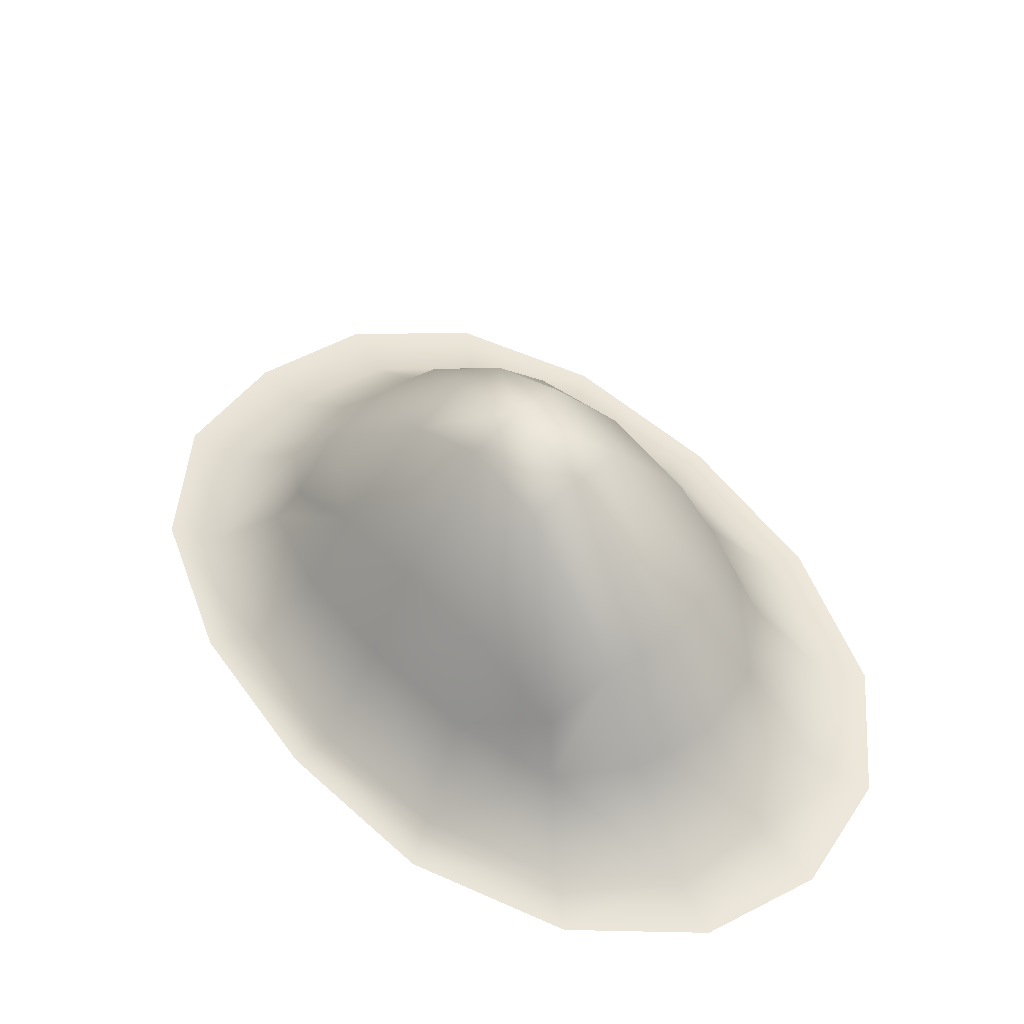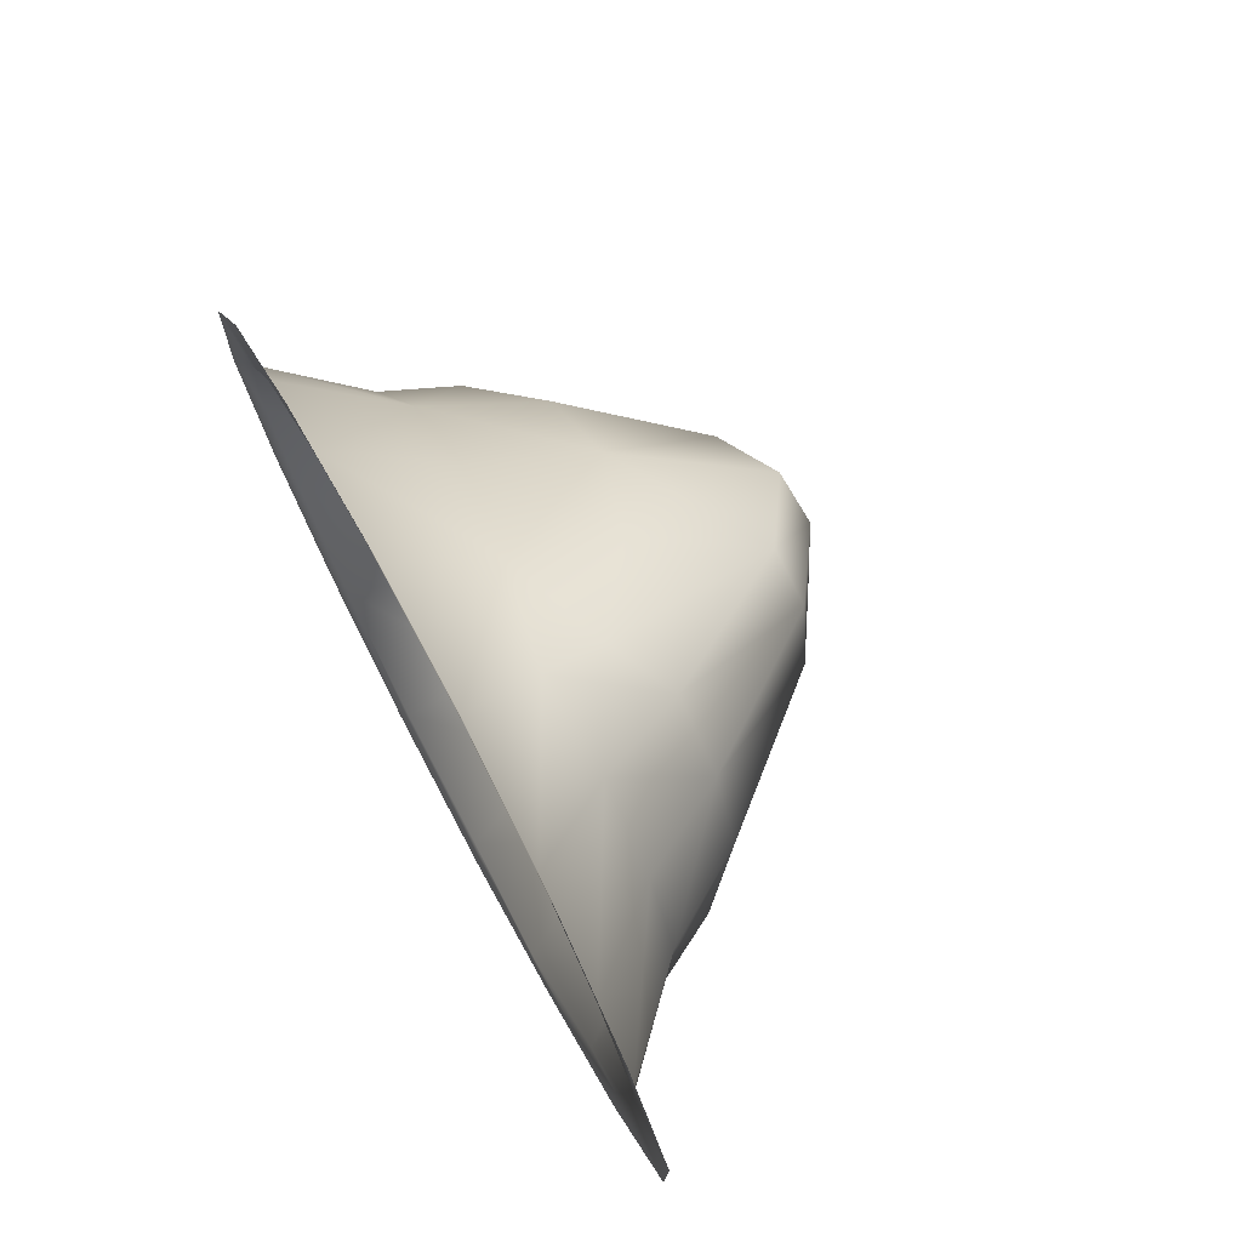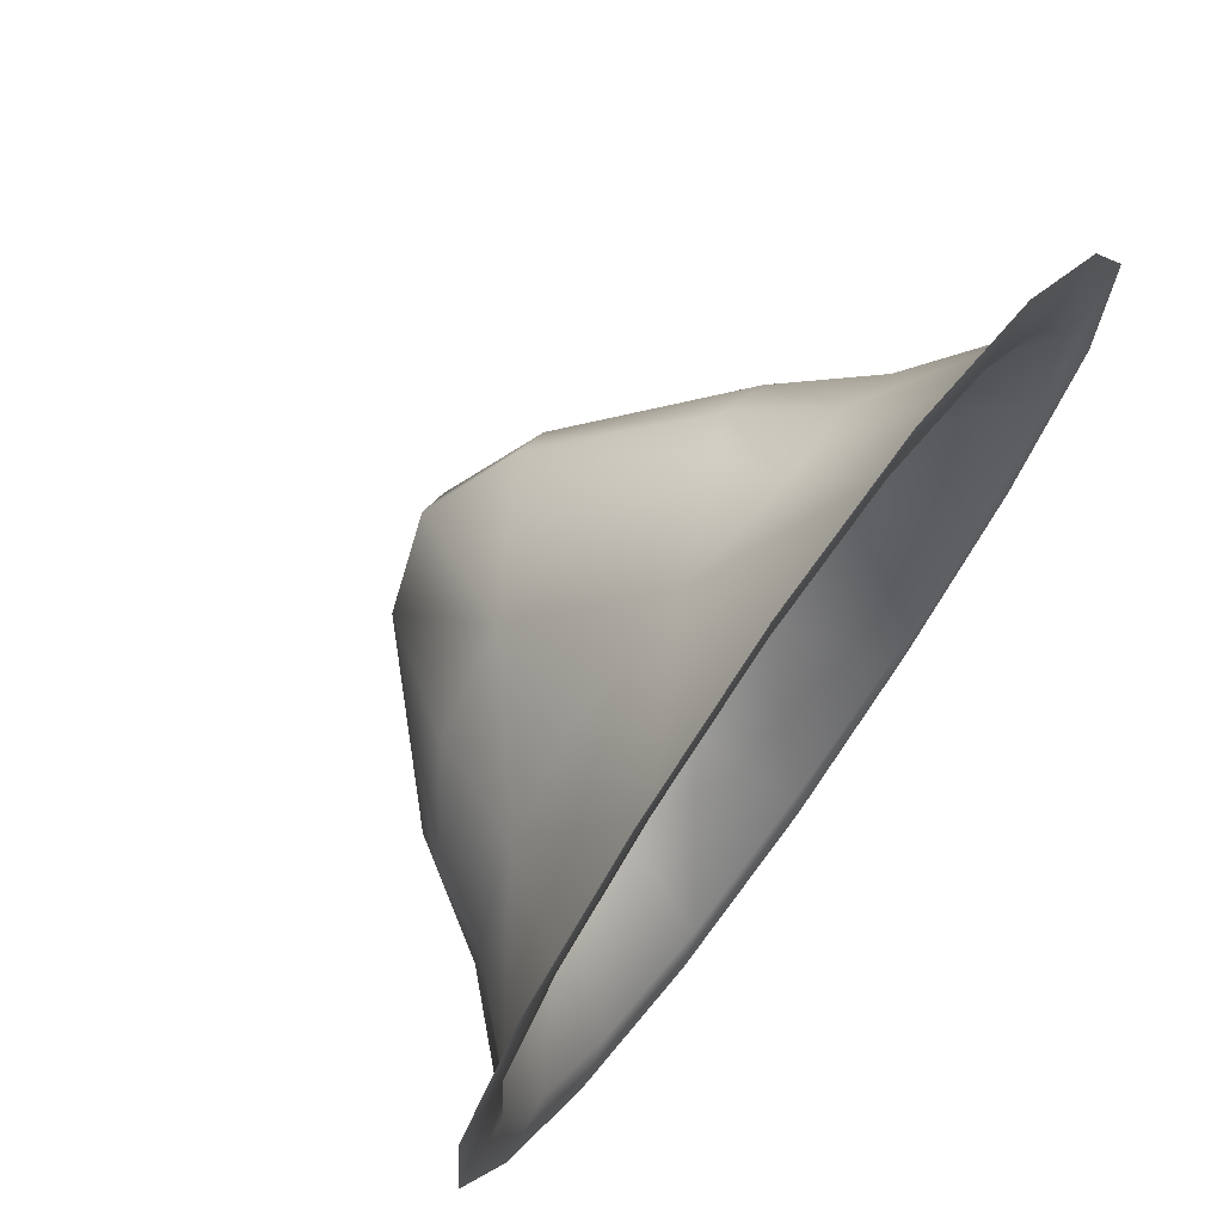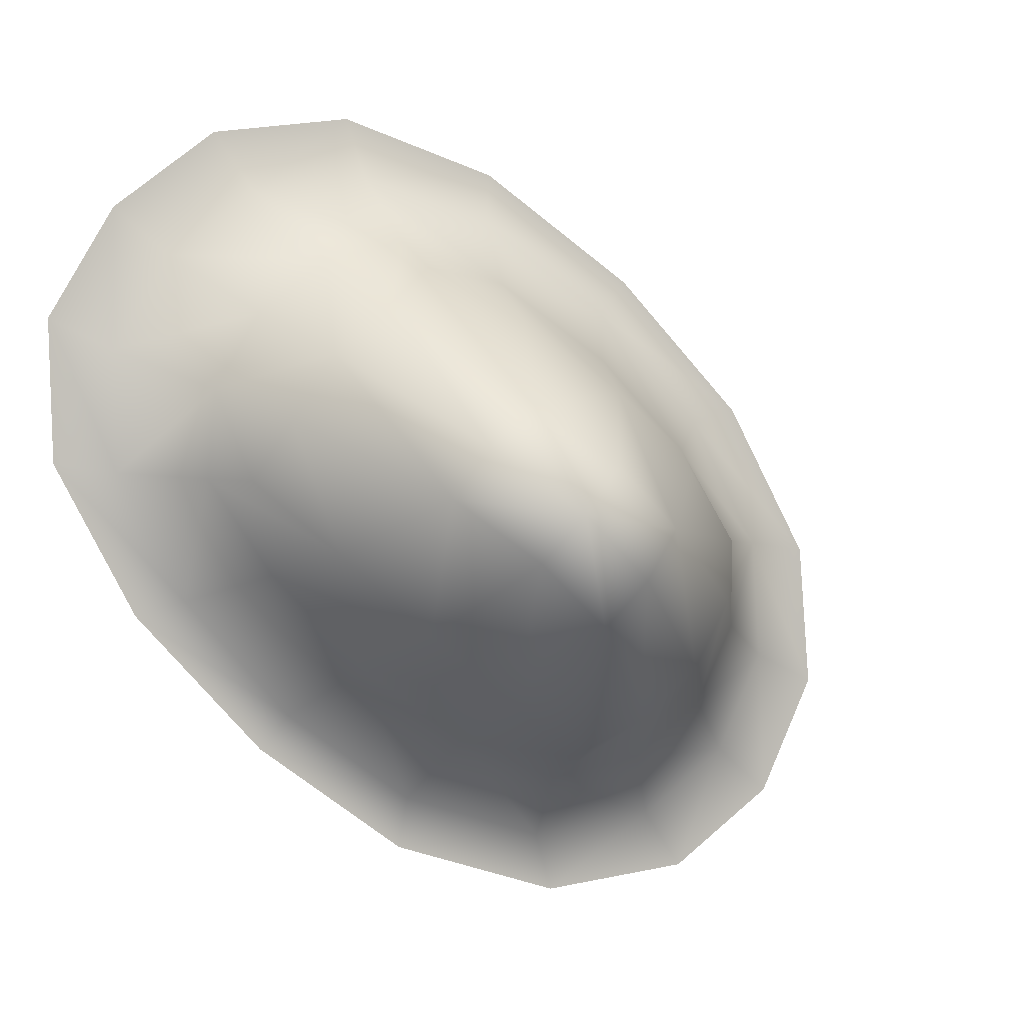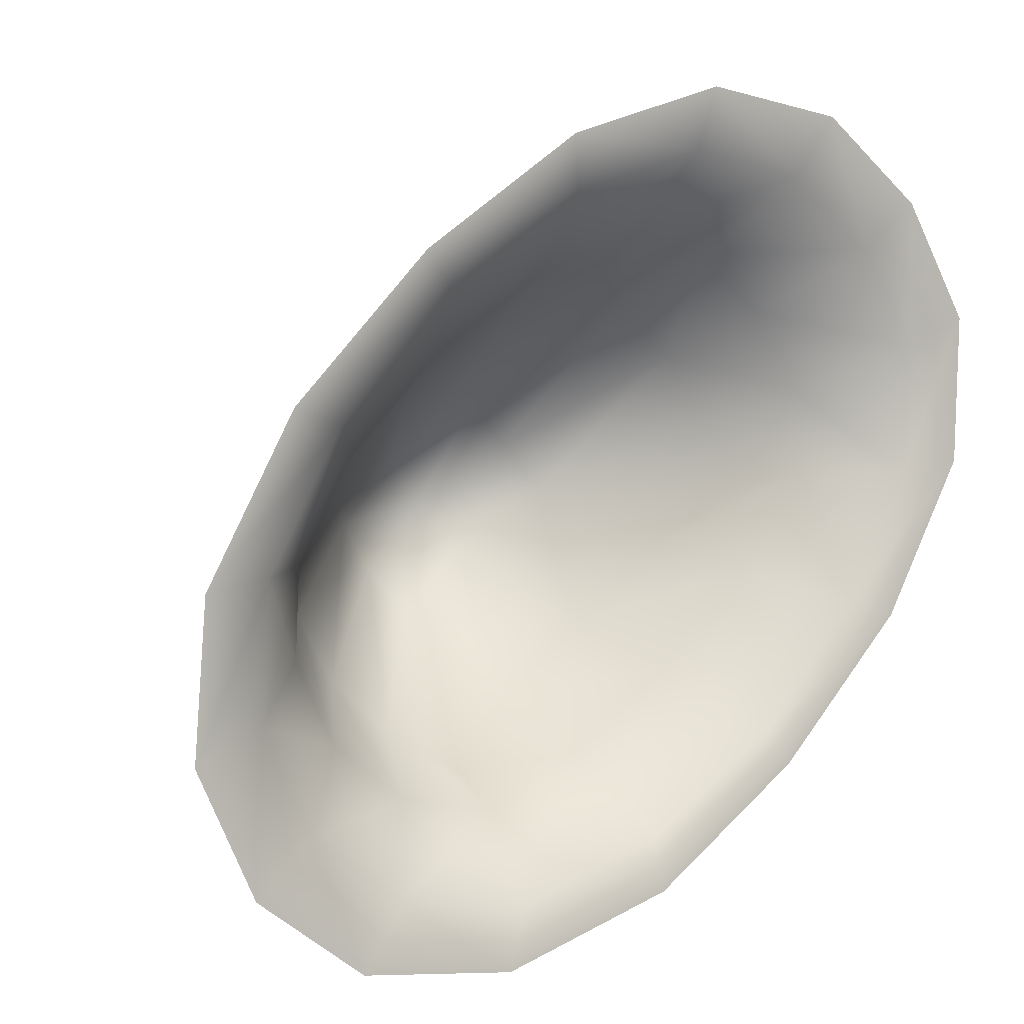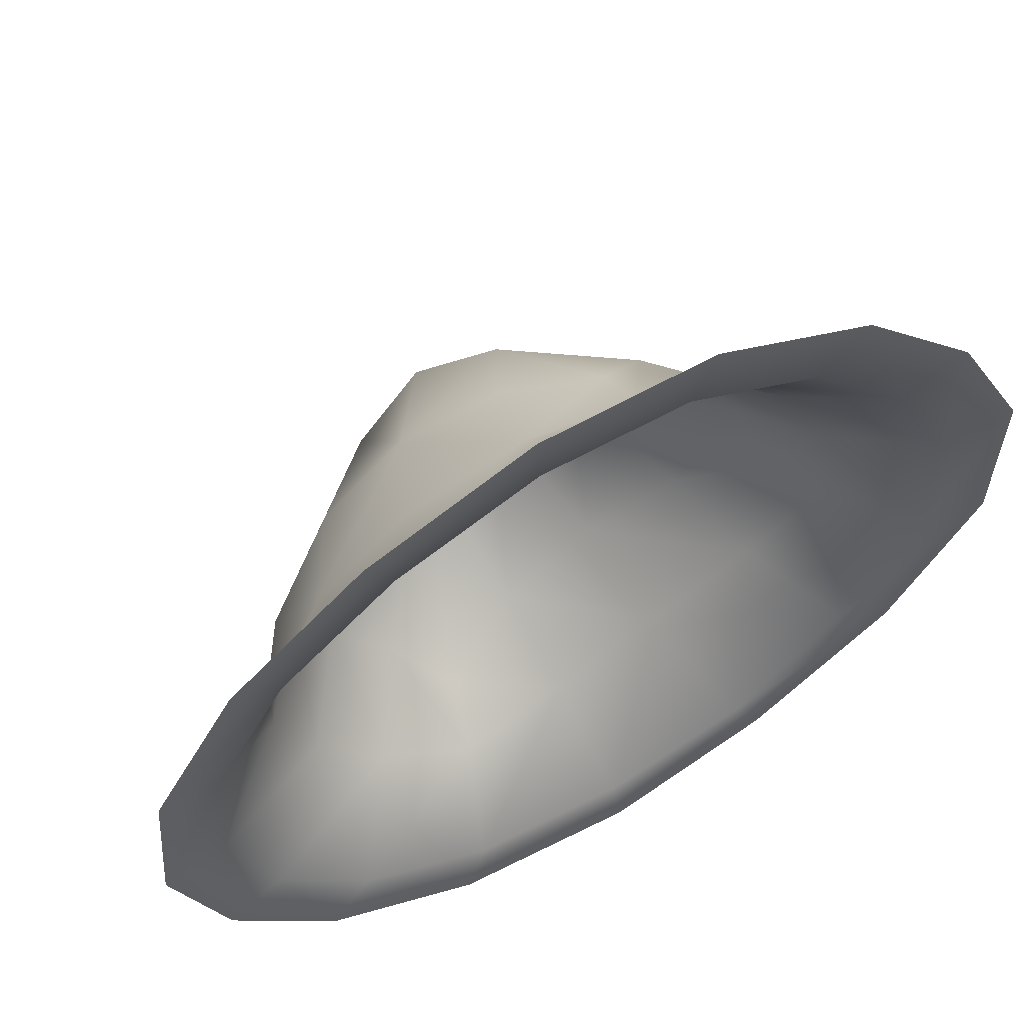
<metadata>
{"format":"obj","ext":"obj","renderer":"f3d","projection":"perspective","resolution":1024,"background":"white","views":[{"elev":53.4,"azim":-172.0,"up":"+Y"},{"elev":74.2,"azim":63.1,"up":"+Z"},{"elev":68.9,"azim":-51.3,"up":"+Z"},{"elev":0.5,"azim":158.8,"up":"+Z"},{"elev":3.7,"azim":-32.2,"up":"+Z"},{"elev":55.0,"azim":-20.0,"up":"+Z"}]}
</metadata>
<code>
g rockP003_geo
v 0.3588 1.158 0.8941
v 0.7731 0.6338 1.244
v 0.5518 0.6212 1.435
v 0.7082 0.3105 1.62
v 0.9716 0.3175 1.41
v 1.249 0.01624 1.643
v 0.3896 0.2808 1.699
v 0.9142 0.01626 1.904
v 0.3578 0.4868 1.585
v 0.004588 0.3528 1.54
v 0.1959 1.133 1.051
v 0.4602 0.01602 1.975
v 0.05419 0.7033 1.368
v -0.2875 0.8032 1.107
v -0.06837 1.302 0.8268
v -0.3288 1.224 0.6017
v 0.07409 1.346 0.6564
v -0.2062 1.249 0.4176
v 1.066 9.537e-09 2.126
v 1.457 9.537e-09 1.82
v 0.5317 9.537e-09 2.206
v 1.46 0.0163 1.276
v 1.706 9.537e-09 1.391
v 1.448 0.01604 0.8082
v 1.687 9.537e-09 0.8411
v 1.185 0.01555 0.3141
v 1.374 9.537e-09 0.2607
v -0.06985 9.537e-09 2.012
v -0.05192 0.01557 1.814
v -0.6629 9.537e-09 1.6
v -0.5559 0.01525 1.466
v -1.161 9.537e-09 1.078
v -0.3954 0.3982 1.254
v -0.7434 0.39 0.9011
v -0.9786 0.01531 1.023
v -1.481 9.537e-09 0.4899
v -1.249 0.01568 0.5224
v -1.522 9.537e-09 -0.06532
v -0.6017 0.7811 0.8089
v -0.869 0.5873 0.5418
v -1.28 0.01598 0.04865
v -1.31 9.537e-09 -0.5212
v -0.9762 0.3355 0.5359
v -0.9696 0.3761 0.1976
v -0.7686 0.7506 0.3158
v -1.097 0.01605 -0.3415
v -0.9128 9.537e-09 -0.8163
v -0.8179 0.3849 -0.1051
v -0.6243 0.7661 0.06081
v -0.4058 0.7441 -0.136
v -0.05163 1.221 0.2496
v -0.5538 0.3738 -0.315
v -0.7572 0.01601 -0.5951
v -0.3376 9.537e-09 -0.884
v -0.2677 0.01573 -0.6565
v 0.3139 9.537e-09 -0.679
v 0.2861 0.01546 -0.483
v 0.8835 9.537e-09 -0.267
v 0.7705 0.002423 -0.1403
v 0.3588 1.158 0.8941
v 0.5518 0.6212 1.435
v 0.1959 1.133 1.051
v 0.07409 1.346 0.6564
v 0.4808 1.107 0.7089
v 0.7731 0.6338 1.244
v 0.2129 1.277 0.4825
v -0.05163 1.221 0.2496
v -0.2062 1.249 0.4176
v 0.1106 0.7628 -0.06278
v 0.4541 0.7912 0.2053
v -0.1964 0.5777 -0.2816
v -0.4058 0.7441 -0.136
v -0.2144 0.3318 -0.3877
v -0.5538 0.3738 -0.315
v -0.7572 0.01601 -0.5951
v -0.2677 0.01573 -0.6565
v 0.19 0.3835 -0.2232
v 0.2861 0.01546 -0.483
v 0.5859 0.393 0.06709
v 0.7705 0.002423 -0.1403
v 0.931 0.3489 0.4223
v 0.7707 0.6943 0.5067
v 1.185 0.01555 0.3141
v 1.374 9.537e-09 0.2607
v 1.161 0.2787 0.7854
v 1.448 0.01604 0.8082
v 0.9293 0.6181 0.996
v 1.042 0.4827 0.7749
v 1.141 0.3093 1.118
v 1.46 0.0163 1.276
v 0.9716 0.3175 1.41
v 1.249 0.01624 1.643
g rockP003_geo_0
f 3 2 1
f 2 3 4
f 5 2 4
f 6 5 4
f 4 3 7
f 8 6 4
f 8 4 7
f 3 9 7
f 7 9 10
f 9 3 11
f 12 8 7
f 12 7 10
f 13 9 11
f 9 13 10
f 14 13 11
f 13 14 10
f 15 14 11
f 14 15 16
f 17 15 11
f 16 15 17
f 18 16 17
f 8 19 6
f 19 20 6
f 21 19 8
f 12 21 8
f 6 20 22
f 20 23 22
f 22 23 24
f 23 25 24
f 24 25 26
f 25 27 26
f 28 21 12
f 29 28 12
f 30 28 29
f 29 12 10
f 31 30 29
f 31 29 10
f 32 30 31
f 33 31 10
f 31 33 34
f 14 33 10
f 33 14 34
f 35 32 31
f 35 31 34
f 36 32 35
f 37 36 35
f 37 35 34
f 38 36 37
f 14 39 34
f 39 14 16
f 39 40 34
f 40 39 16
f 41 38 37
f 42 38 41
f 43 37 34
f 40 43 34
f 37 43 44
f 43 40 44
f 41 37 44
f 45 40 16
f 40 45 44
f 46 42 41
f 47 42 46
f 41 44 48
f 44 45 48
f 46 41 48
f 49 45 16
f 45 49 48
f 18 49 16
f 50 49 18
f 51 50 18
f 49 50 52
f 48 49 52
f 46 48 52
f 53 46 52
f 53 47 46
f 54 47 53
f 55 54 53
f 56 54 55
f 57 56 55
f 58 56 57
f 59 58 57
f 27 58 59
f 62 61 60
f 60 63 62
f 63 60 64
f 60 65 64
f 66 63 64
f 66 67 63
f 67 68 63
f 69 67 66
f 66 64 70
f 70 69 66
f 69 71 67
f 71 72 67
f 72 71 73
f 74 72 73
f 75 74 73
f 76 75 73
f 77 73 71
f 76 73 77
f 69 77 71
f 78 76 77
f 79 77 69
f 78 77 79
f 70 79 69
f 80 78 79
f 79 70 81
f 80 79 81
f 64 82 70
f 70 82 81
f 83 80 81
f 83 84 80
f 83 81 85
f 81 82 85
f 86 83 85
f 64 87 82
f 65 87 64
f 82 88 85
f 87 88 82
f 86 85 89
f 85 88 89
f 88 87 89
f 89 87 65
f 90 86 89
f 91 89 65
f 90 89 91
f 92 90 91

</code>
